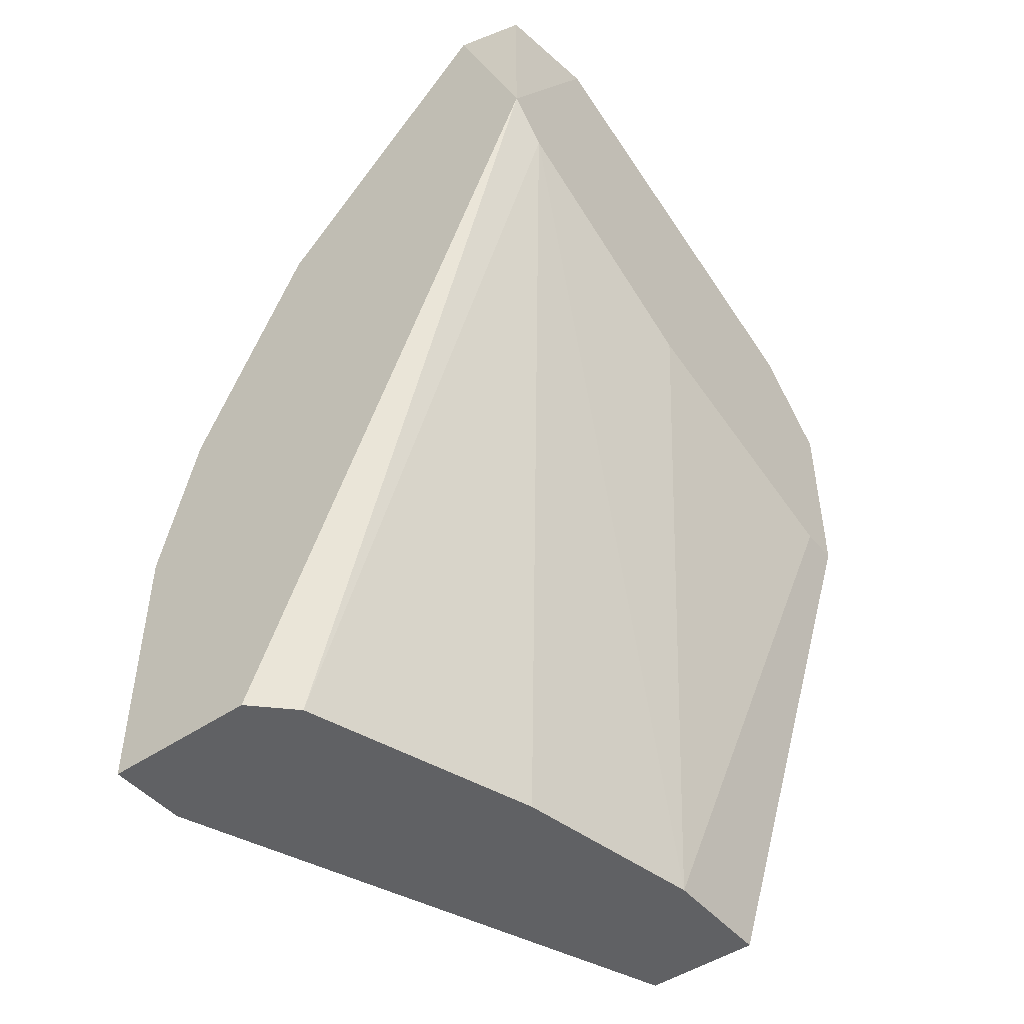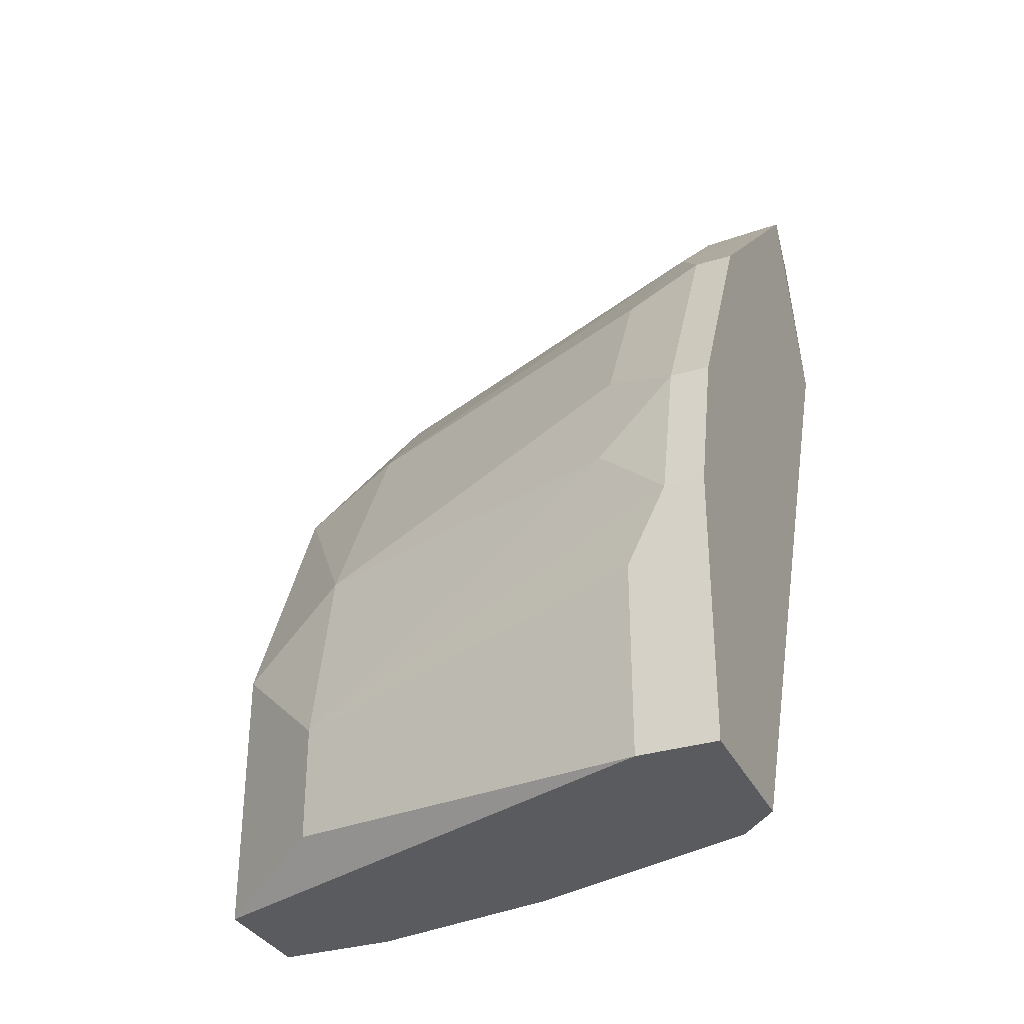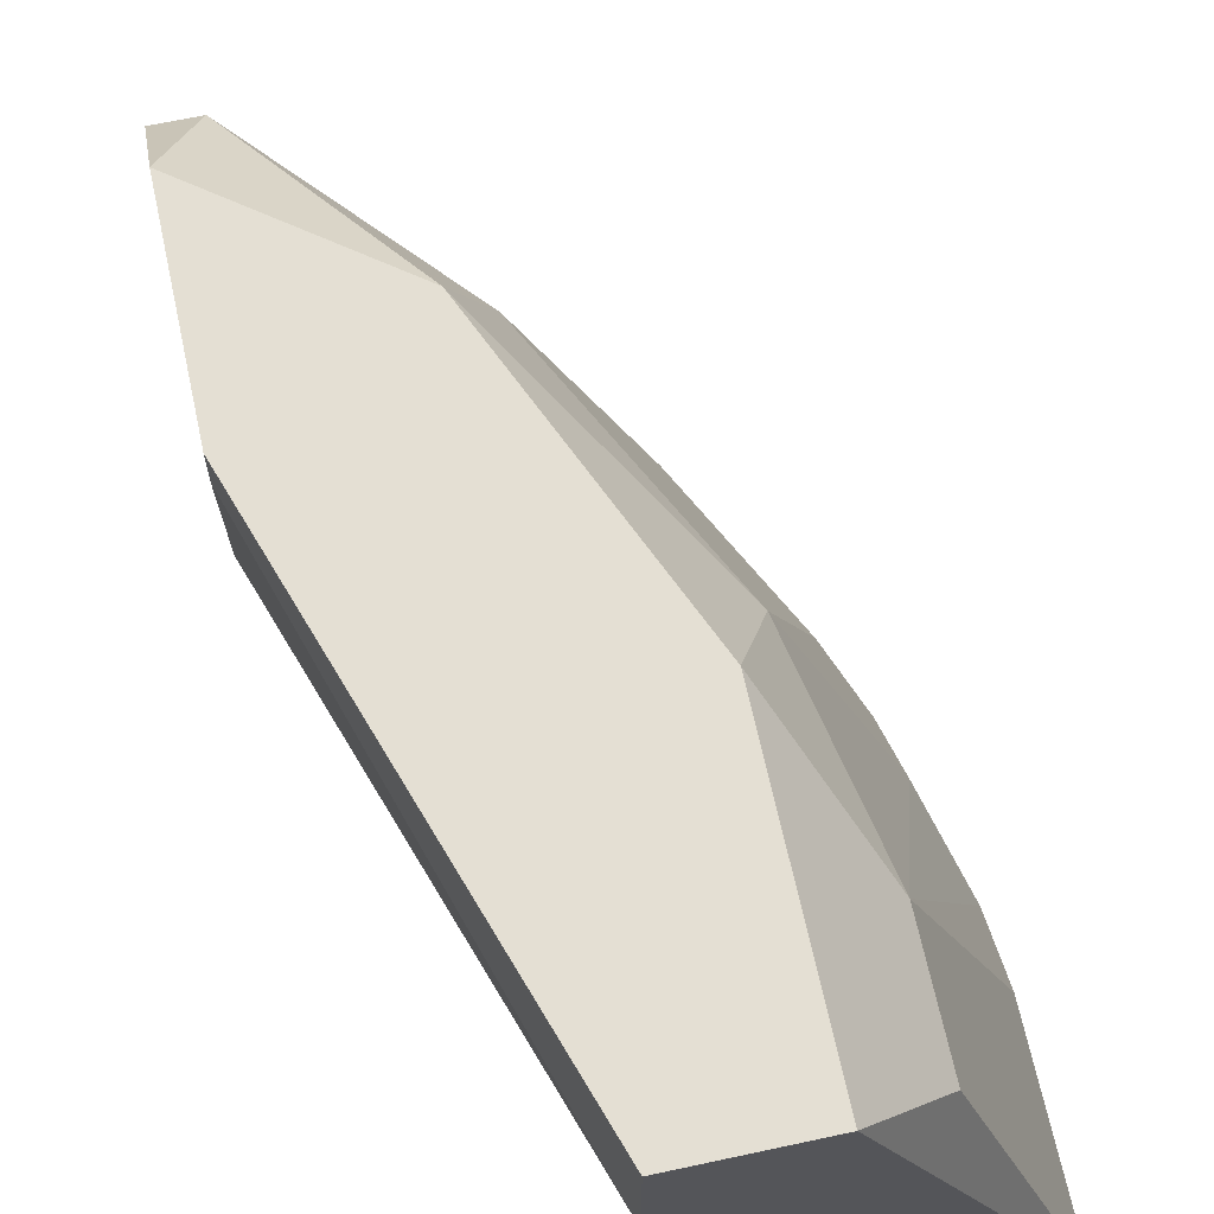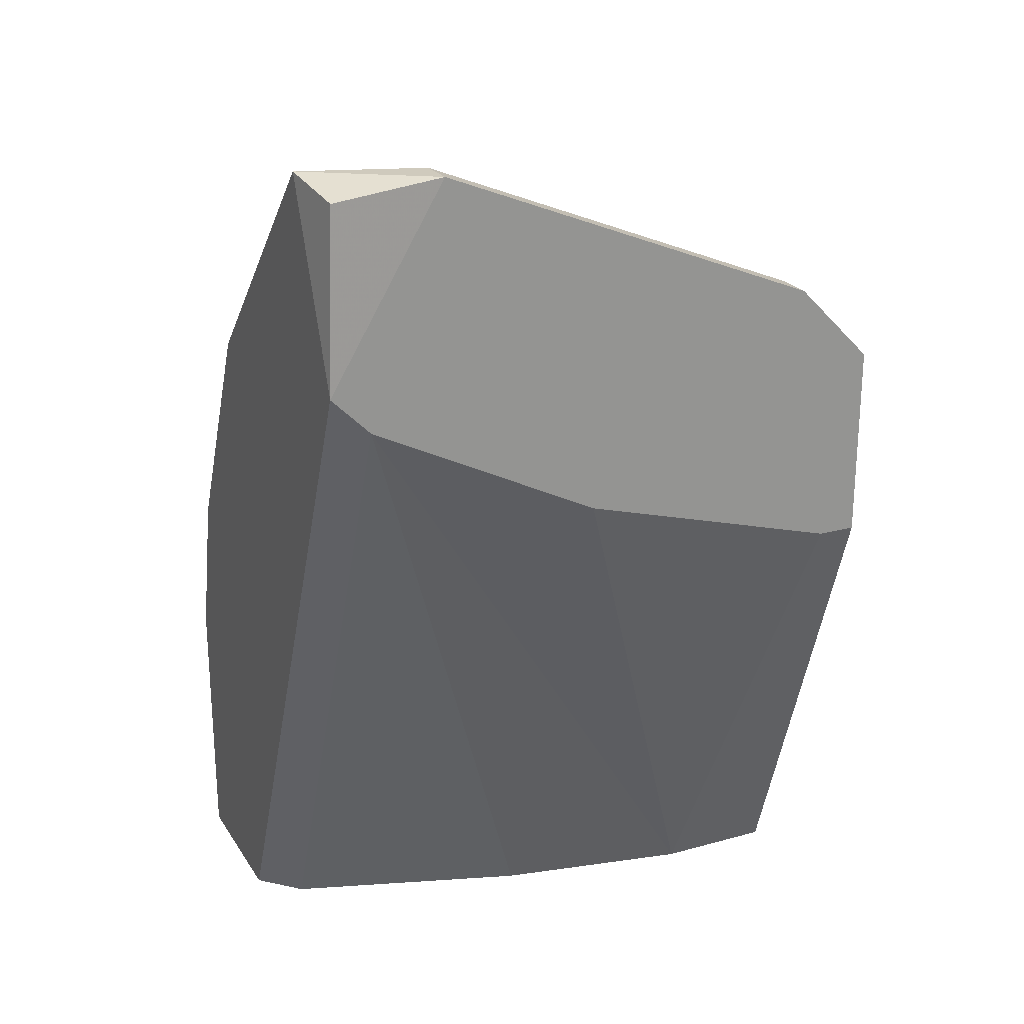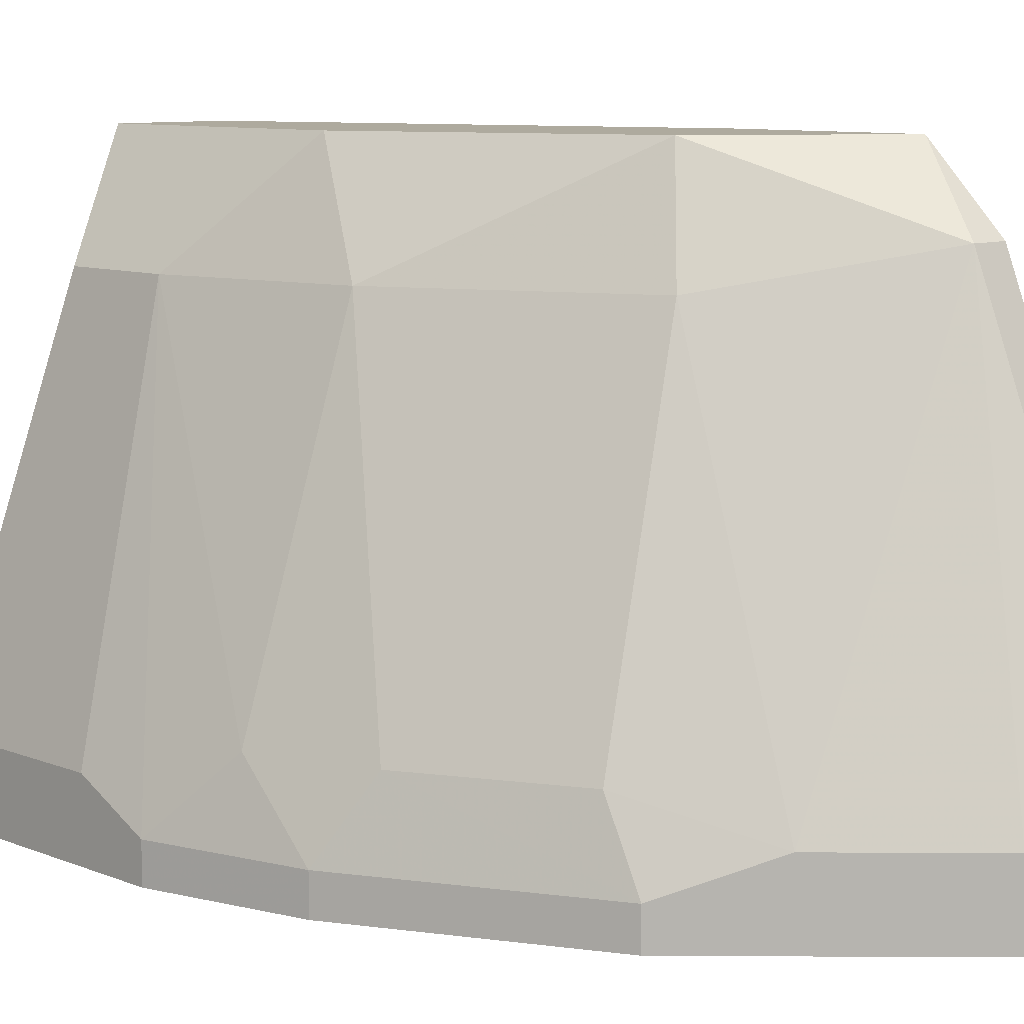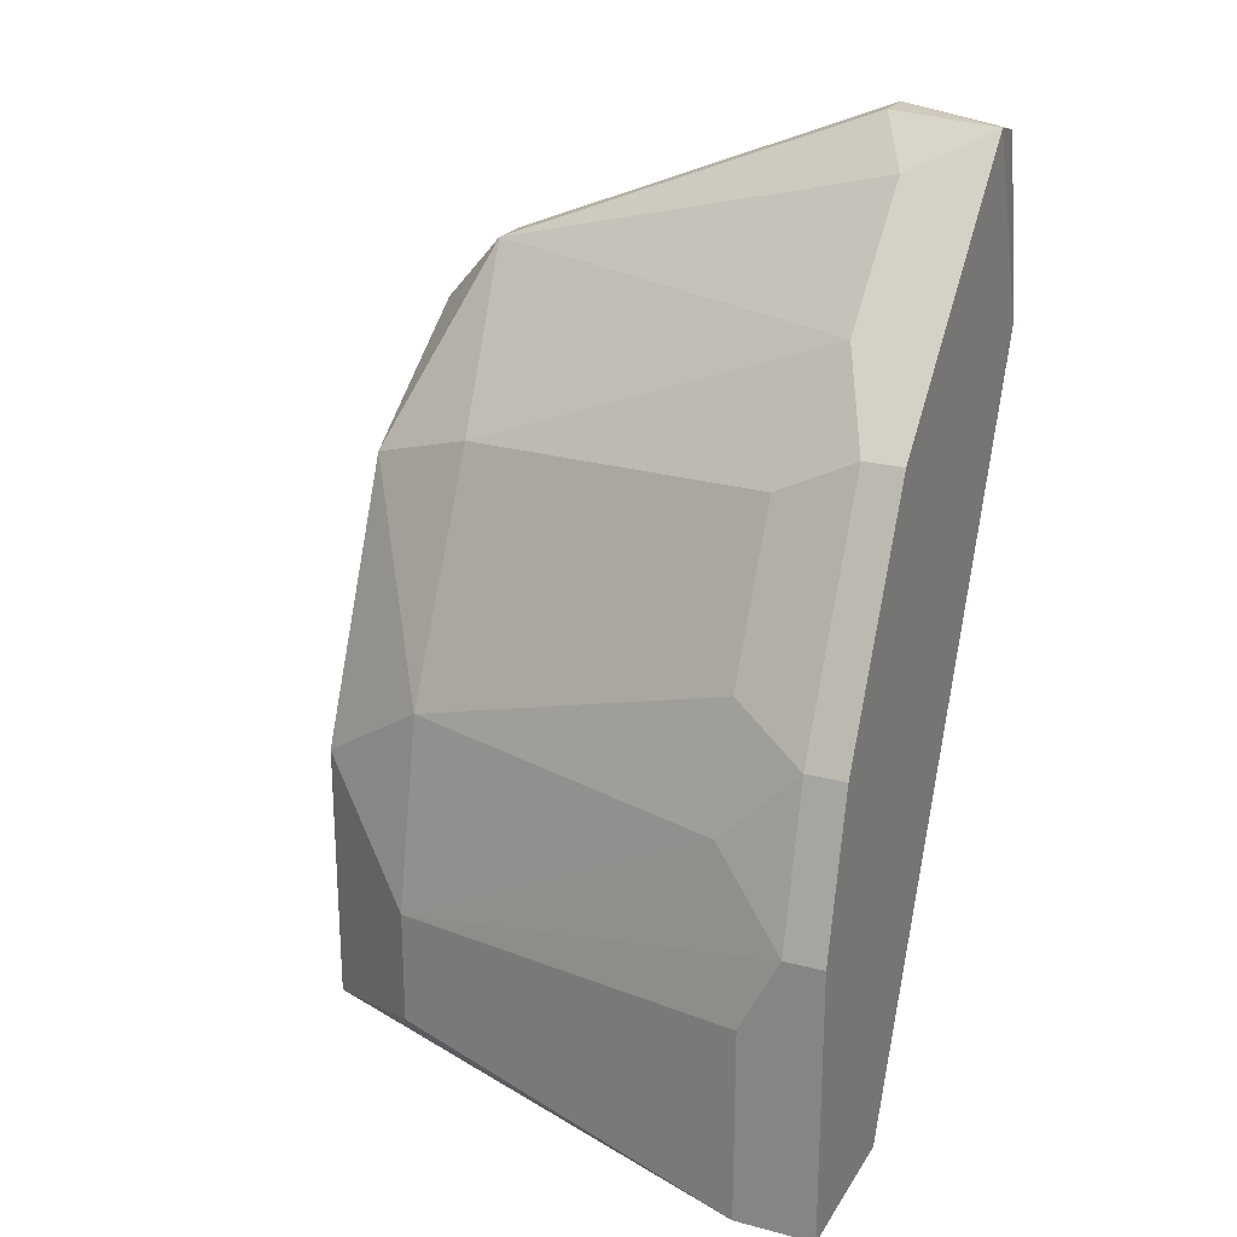
<metadata>
{"format":"obj","ext":"obj","renderer":"f3d","projection":"perspective","resolution":1024,"background":"white","views":[{"elev":-47.0,"azim":37.9,"up":"+Z"},{"elev":-33.1,"azim":-67.2,"up":"+Z"},{"elev":66.5,"azim":167.8,"up":"+Y"},{"elev":23.0,"azim":65.0,"up":"+Z"},{"elev":9.3,"azim":-44.2,"up":"+Y"},{"elev":22.9,"azim":-65.9,"up":"+Z"}]}
</metadata>
<code>
v -0.2484 -0.1037 0.2282
v -0.35 -0.1263 -0.02011
v -0.35 -0.1037 -0.02011
v -0.2597 0.04298 -0.02011
v -0.2145 -0.1263 0.1831
v -0.2597 0.04298 0.1379
v -0.3387 -0.1263 0.1041
v -0.2145 0.04298 0.1718
v -0.2935 -0.115 -0.02011
v -0.3161 0.009107 0.02506
v -0.2145 0.03168 0.1154
v -0.2168 -0.1235 0.2352
v -0.2935 0.04298 -0.02011
v -0.3048 -0.115 0.1718
v -0.2597 0.009107 -0.02011
v -0.3048 0.009107 0.0815
v -0.2258 0.02039 0.1944
v -0.35 -0.115 0.05894
v -0.2371 -0.1263 0.2395
v -0.2935 0.04298 0.05894
v -0.2145 -0.09245 0.2395
v -0.3048 -0.1263 -0.02011
v -0.271 -0.04731 -0.02011
v -0.2145 -0.04731 0.1379
v -0.271 0.009107 0.1492
v -0.3274 -0.09245 0.1154
v -0.3161 0.009107 -0.0088
v -0.2145 -0.115 0.1718
v -0.2822 -0.1037 0.1944
v -0.2145 0.04298 0.1154
v -0.3048 -0.1263 0.1718
v -0.2258 -0.09245 0.2395
v -0.35 -0.1037 0.03637
v -0.3387 -0.09245 0.0815
v -0.2145 0.02039 0.1944
v -0.3048 -0.09245 0.1605
v -0.35 -0.1263 0.05894
v -0.3387 -0.115 0.1041
f 26 34 38
f 2 3 4
f 2 5 7
f 4 6 8
f 2 4 9
f 8 5 11
f 4 3 13
f 6 4 13
f 9 4 15
f 4 11 15
f 8 6 17
f 3 2 18
f 7 5 19
f 5 12 19
f 6 13 20
f 13 10 20
f 10 16 20
f 16 6 20
f 5 8 21
f 12 5 21
f 19 12 21
f 5 2 22
f 2 9 22
f 9 5 22
f 9 15 23
f 11 5 24
f 15 11 24
f 6 16 25
f 17 6 25
f 25 16 26
f 3 10 27
f 13 3 27
f 10 13 27
f 5 9 28
f 9 23 28
f 23 15 28
f 15 24 28
f 24 5 28
f 1 17 29
f 19 1 29
f 17 25 29
f 4 8 30
f 11 4 30
f 8 11 30
f 14 7 31
f 7 19 31
f 19 29 31
f 29 14 31
f 17 1 32
f 1 19 32
f 21 17 32
f 19 21 32
f 10 3 33
f 3 18 33
f 18 10 33
f 16 10 34
f 10 18 34
f 26 16 34
f 8 17 35
f 21 8 35
f 17 21 35
f 26 14 36
f 25 26 36
f 14 29 36
f 29 25 36
f 2 7 37
f 18 2 37
f 7 18 37
f 7 14 38
f 18 7 38
f 14 26 38
f 34 18 38

</code>
